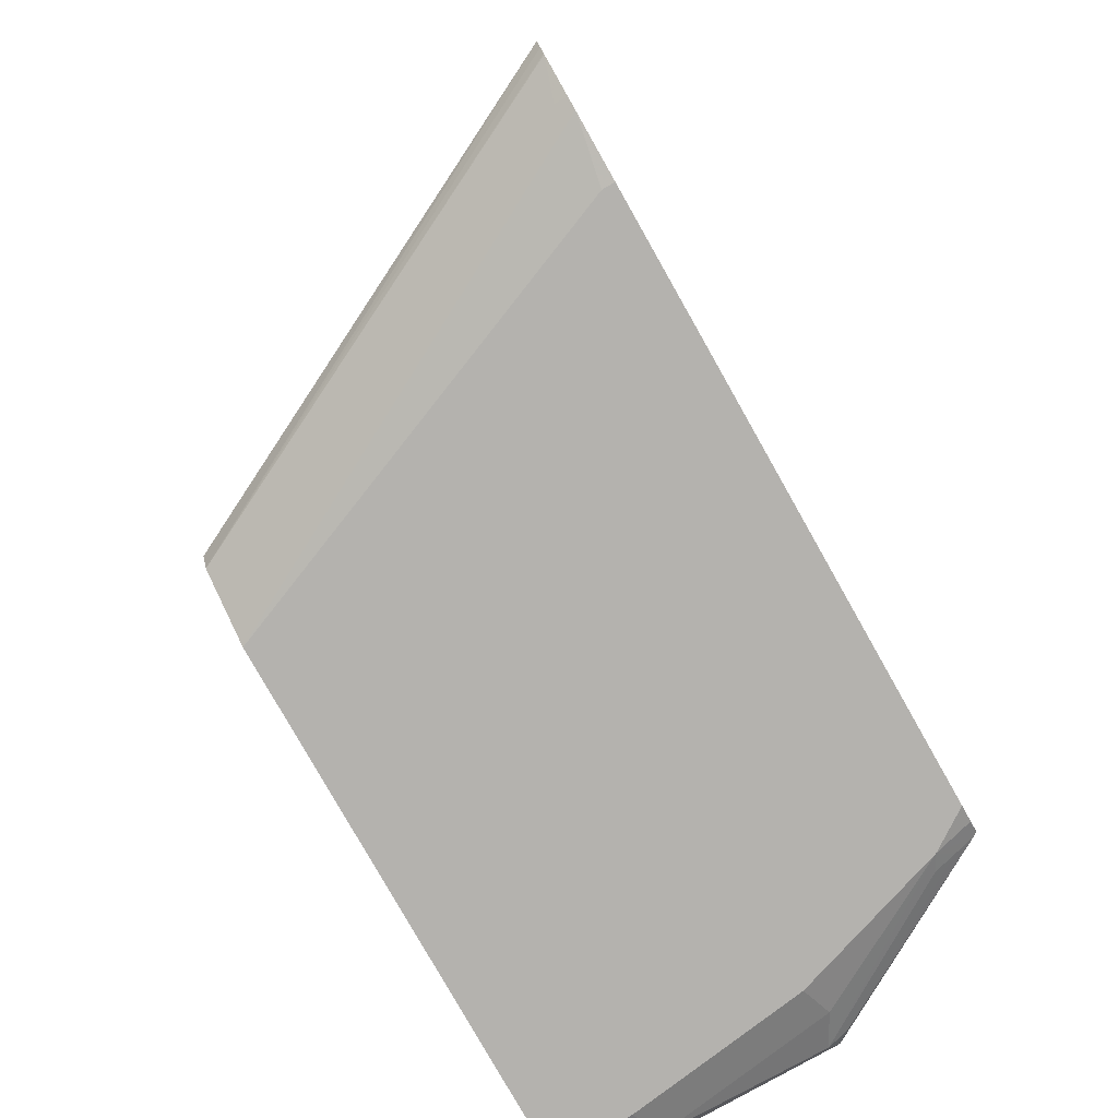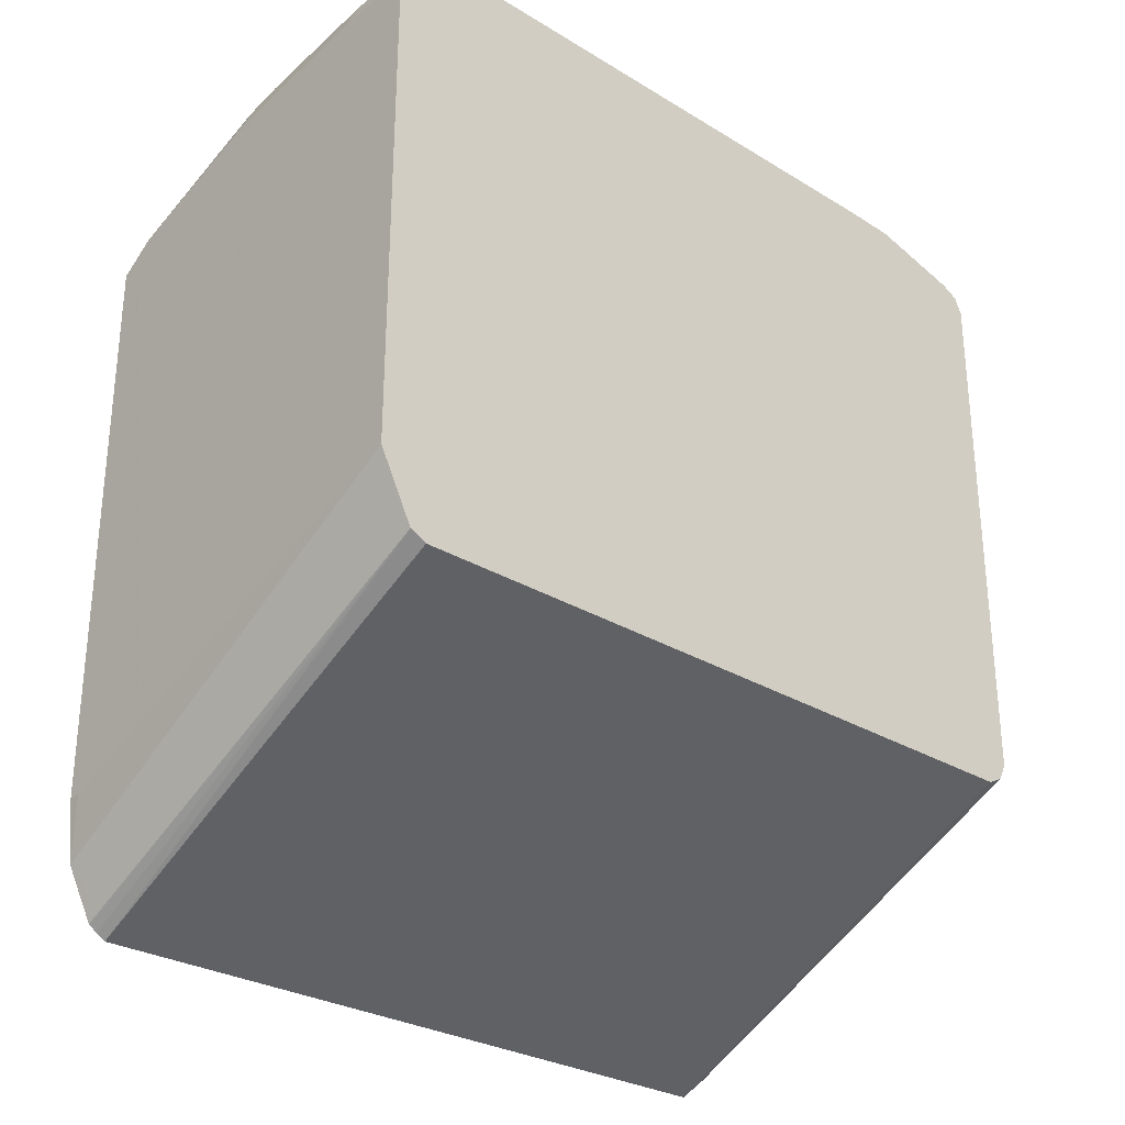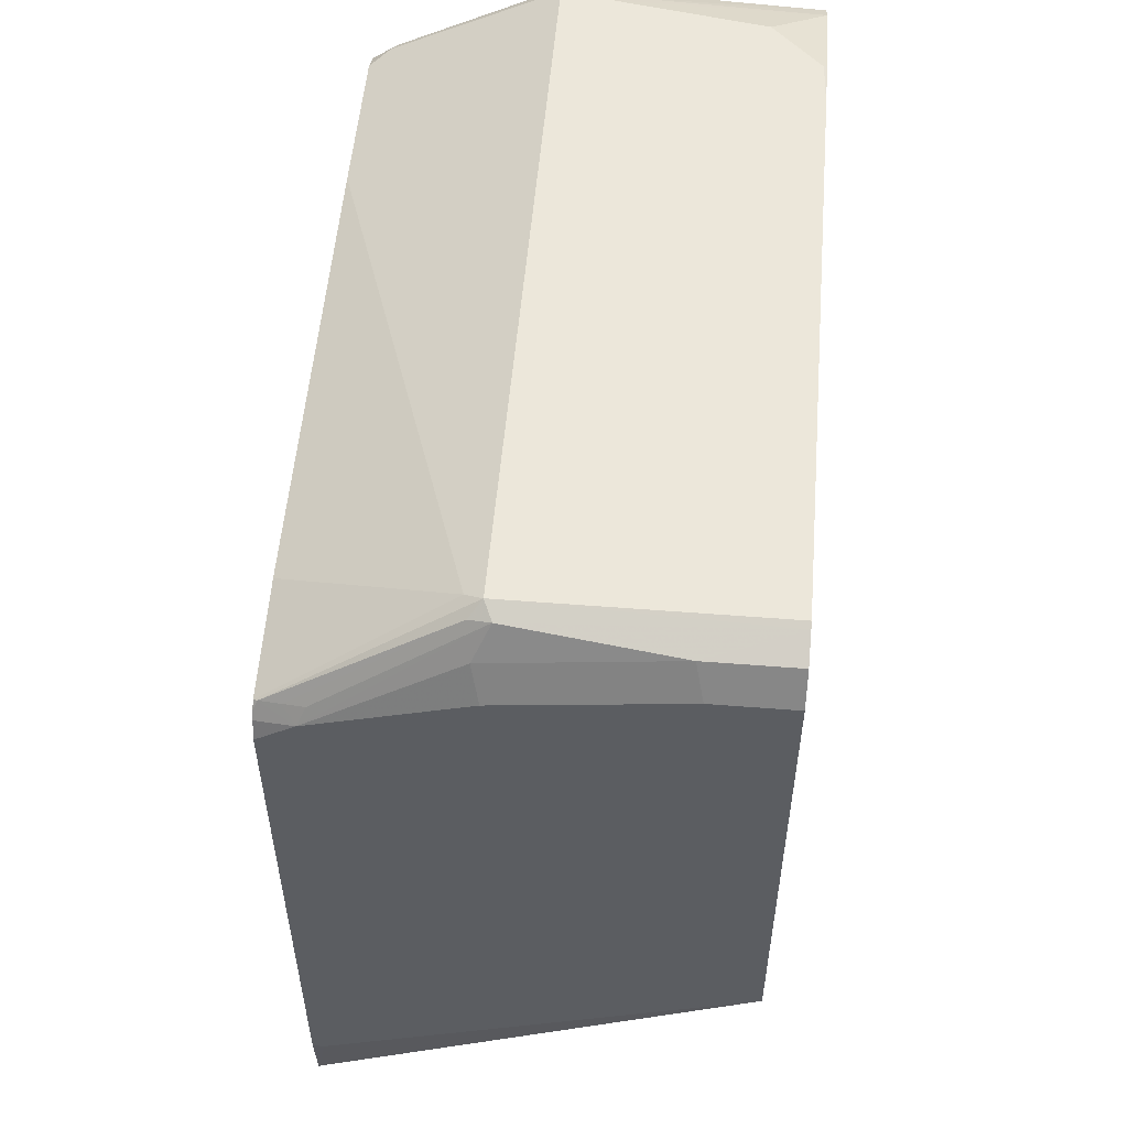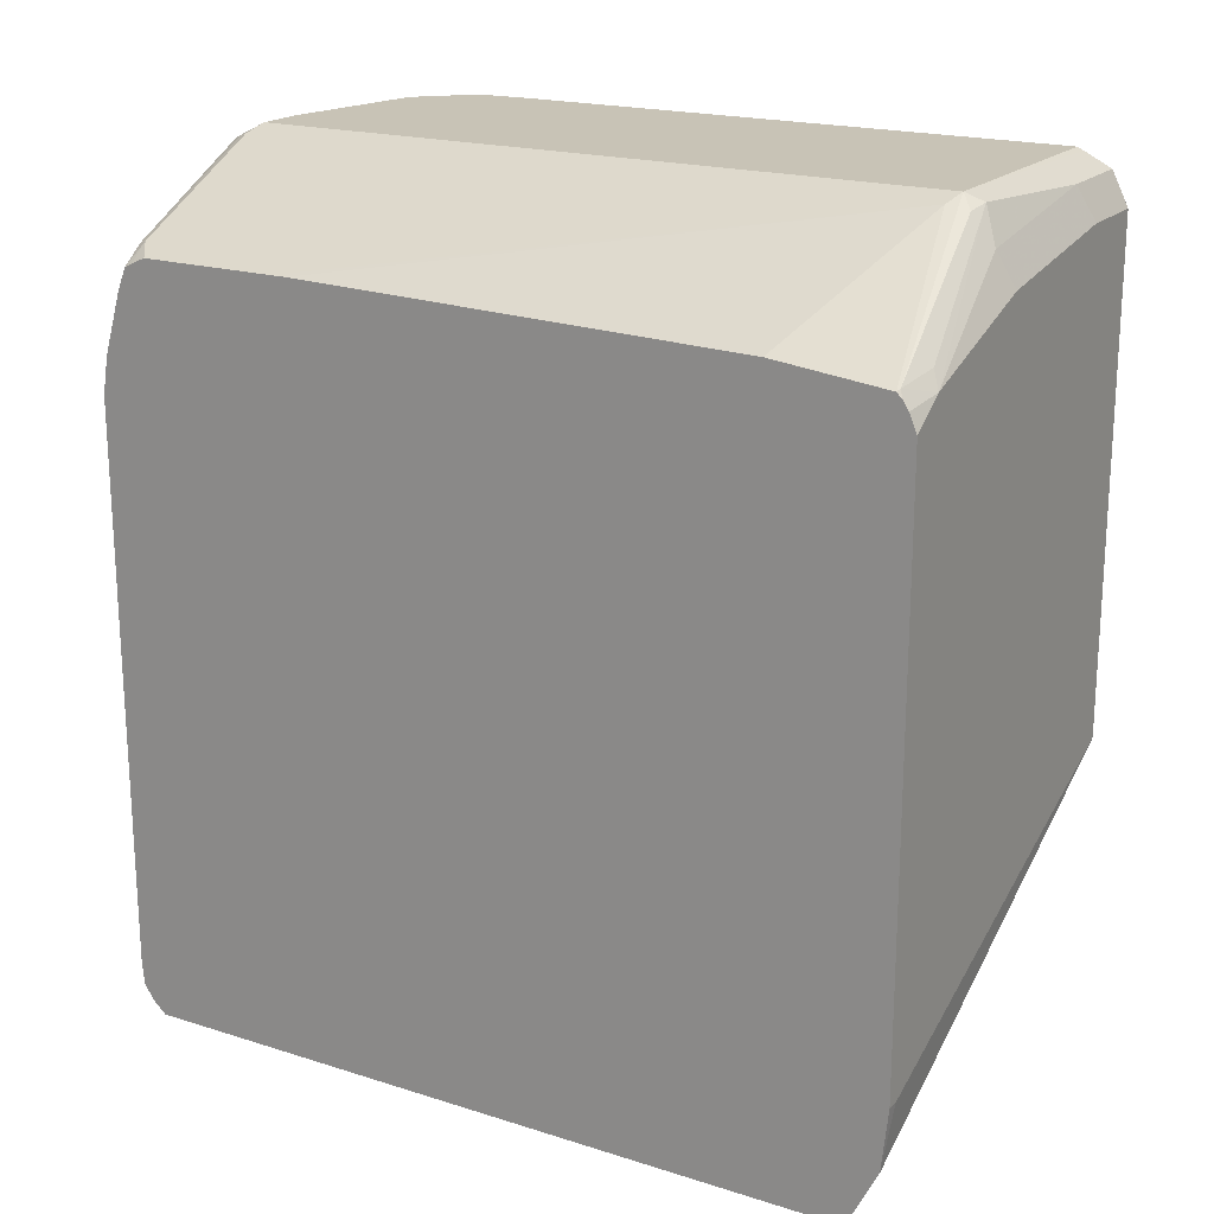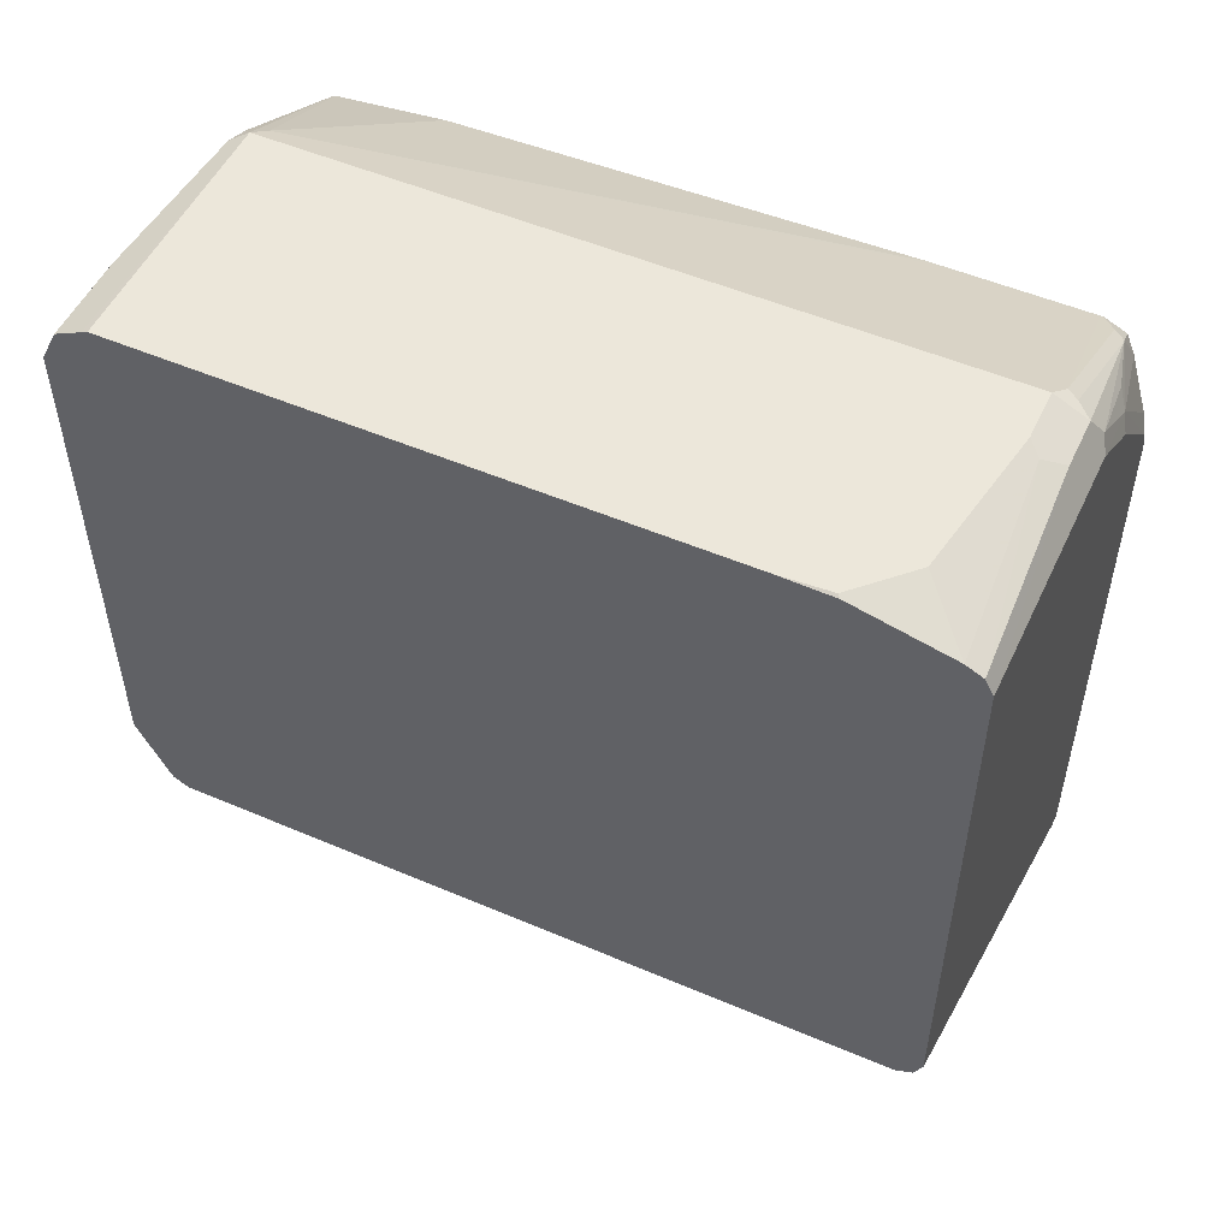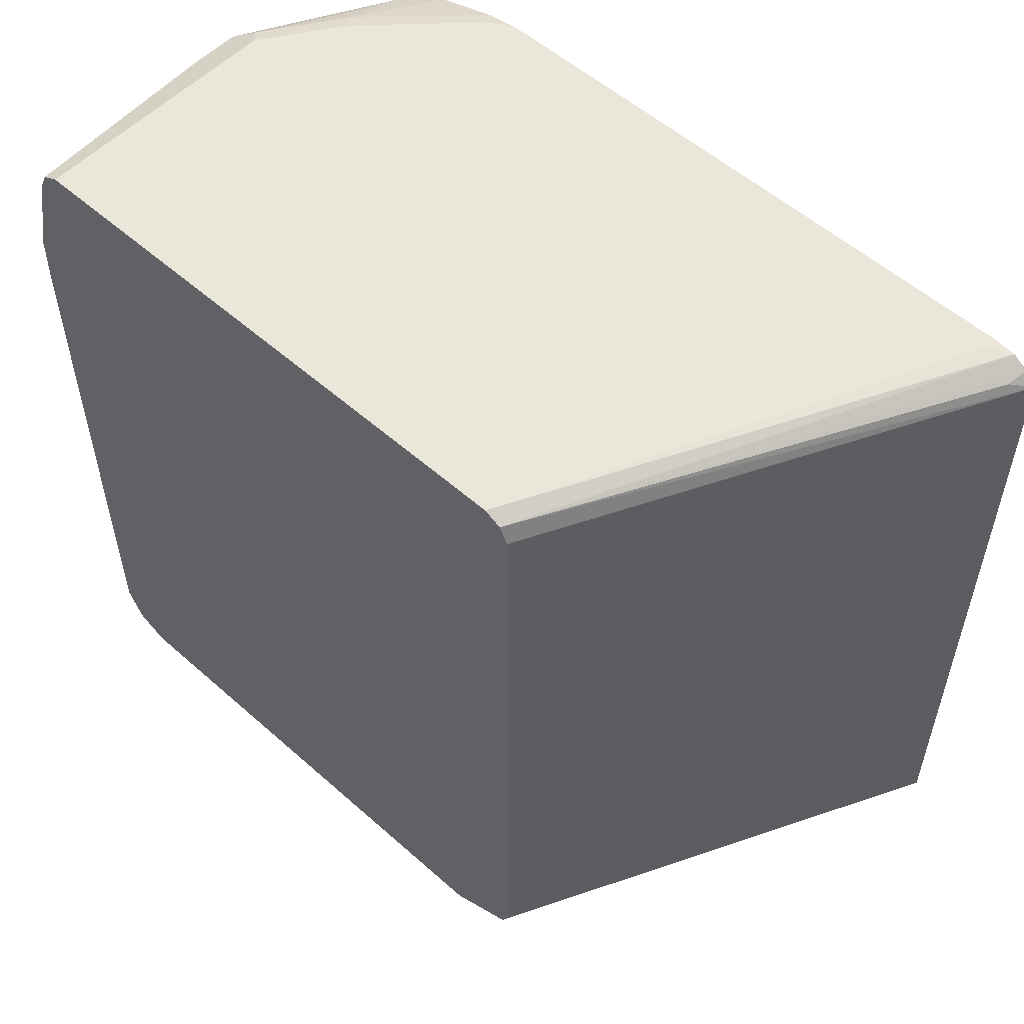
<metadata>
{"format":"obj","ext":"obj","renderer":"f3d","projection":"perspective","resolution":1024,"background":"white","views":[{"elev":-79.7,"azim":-150.5,"up":"+Y"},{"elev":-28.7,"azim":47.8,"up":"+Z"},{"elev":53.6,"azim":4.8,"up":"+Z"},{"elev":19.4,"azim":-59.5,"up":"+Z"},{"elev":51.9,"azim":114.8,"up":"+Z"},{"elev":54.8,"azim":133.1,"up":"+Y"}]}
</metadata>
<code>
v -0.3399 0.3199 0.2799
v -0.3496 0.3179 0.2621
v -0.3496 0.3199 0.2799
v 0.002511 0.3199 0.4399
v -0.3496 0.3098 0.25
v 0.002511 0.3132 0.4266
v -0.3496 0.3199 0.7398
v 0.002511 0.3199 0.8798
v -0.3496 0.2993 0.2406
v -0.3332 0.3066 0.2533
v 0.002511 0.2999 0.42
v -0.3496 0.315 0.7695
v -0.3399 0.3199 0.7598
v -0.1999 0.3199 0.8798
v -0.16 0.3066 0.9064
v 0.002511 0.3132 0.8931
v -0.3496 -0.2805 0.2406
v 0.002511 -0.2799 0.42
v -0.3496 0.2999 0.8198
v -0.2699 0.3149 0.8498
v -0.2599 0.3199 0.8397
v -0.2099 0.3149 0.8897
v -0.1999 0.3066 0.9064
v -0.15 0.2899 0.9147
v 0.002511 0.2999 0.8998
v -0.3496 -0.2879 0.2452
v 0.002511 -0.2916 0.4257
v 0.002511 -0.2932 0.4266
v -0.3496 0.2928 0.8365
v -0.3299 0.2949 0.8498
v -0.2799 0.3074 0.8597
v -0.2899 0.2949 0.8698
v -0.2099 0.2949 0.9097
v -0.2133 0.2865 0.9131
v -0.1999 0.2799 0.9197
v -0.16 0.2799 0.9197
v -0.04002 0.2599 0.9197
v -0.02 0.2399 0.9197
v 0.002511 0.2224 0.9185
v -0.3496 -0.2941 0.2497
v 0.002511 -0.2991 0.4382
v -0.3399 -0.3074 0.2799
v -0.3496 -0.2948 0.2503
v -0.3496 0.2864 0.8397
v -0.3332 0.2865 0.8531
v -0.3466 0.2733 0.8465
v -0.1999 -0.2799 0.9197
v -5.26e-06 0.2199 0.9197
v 0.002511 0.1799 0.9197
v 0.002511 -0.3124 0.4649
v -0.3496 -0.3147 0.2896
v -0.3496 -0.3098 0.2799
v -0.3496 -0.305 0.2703
v 0.002511 -0.3199 0.4799
v -0.3496 0.2748 0.8449
v -0.3466 0.1533 0.8465
v 0.002511 -0.2799 0.9197
v -0.2133 -0.2733 0.9131
v -0.3466 -0.3066 0.8264
v -0.2099 -0.2899 0.9097
v -0.1933 -0.2932 0.9131
v 0.002511 -0.2849 0.9173
v -0.3399 -0.3199 0.34
v -0.3496 -0.3199 0.34
v 0.002511 -0.3199 0.8798
v -0.3496 0.1503 0.8449
v -0.3496 -0.2151 0.8349
v -0.3496 -0.3051 0.8249
v -0.3496 -0.3096 0.8204
v -0.3496 -0.314 0.8138
v -0.3199 -0.3199 0.8198
v -0.3299 -0.3099 0.8298
v -0.3132 -0.3132 0.8331
v -0.2066 -0.3066 0.8864
v -0.06666 -0.3066 0.9064
v 0.002511 -0.3066 0.9064
v -0.3496 -0.3199 0.7998
v -0.06001 -0.3199 0.8798
v -0.1999 -0.3199 0.8597
f 44 55 45
f 35 49 48
f 35 48 38
f 35 38 37
f 35 37 36
f 35 46 56
f 35 56 47
f 39 48 49
f 41 50 42
f 42 51 52
f 42 53 43
f 42 50 54
f 42 54 51
f 45 55 46
f 35 57 49
f 38 48 39
f 42 52 53
f 28 43 40
f 34 46 35
f 23 35 24
f 46 55 66
f 24 35 36
f 24 36 25
f 25 36 37
f 25 37 38
f 25 38 39
f 35 47 57
f 26 28 40
f 28 42 43
f 29 44 45
f 29 45 30
f 30 45 32
f 32 34 33
f 32 45 34
f 34 45 46
f 28 41 42
f 46 66 56
f 59 70 71
f 47 58 59
f 60 72 73
f 60 73 61
f 61 73 71
f 61 71 74
f 61 74 75
f 61 75 62
f 62 75 76
f 65 76 75
f 65 75 78
f 70 77 71
f 71 73 72
f 71 79 74
f 74 79 78
f 74 78 75
f 23 34 35
f 59 72 60
f 59 71 72
f 59 69 70
f 59 68 69
f 47 59 60
f 47 60 61
f 47 61 62
f 47 62 57
f 51 63 64
f 51 54 63
f 54 65 78
f 47 56 58
f 54 78 79
f 54 71 77
f 54 77 64
f 54 64 63
f 56 66 58
f 58 66 67
f 58 67 68
f 58 68 59
f 54 79 71
f 23 33 34
f 23 30 32
f 22 30 23
f 2 69 68
f 2 68 67
f 2 67 66
f 2 66 55
f 2 55 44
f 2 44 29
f 2 29 19
f 2 70 69
f 2 19 12
f 2 7 3
f 2 4 6
f 2 6 5
f 4 8 16
f 4 16 25
f 4 25 39
f 4 39 49
f 2 12 7
f 4 49 57
f 2 77 70
f 2 52 51
f 23 32 33
f 1 2 3
f 1 3 7
f 1 7 13
f 1 13 21
f 1 21 14
f 1 14 8
f 2 64 77
f 1 8 4
f 2 5 9
f 2 9 17
f 2 17 26
f 2 26 40
f 2 40 43
f 2 43 53
f 2 53 52
f 1 4 2
f 4 57 62
f 2 51 64
f 4 76 65
f 13 20 21
f 14 22 23
f 14 21 20
f 14 20 22
f 15 23 24
f 15 24 16
f 17 18 27
f 17 27 28
f 17 28 26
f 19 29 30
f 19 30 20
f 20 30 31
f 20 31 22
f 4 62 76
f 22 31 30
f 12 20 13
f 12 19 20
f 16 24 25
f 9 11 18
f 4 65 54
f 4 54 50
f 9 18 17
f 4 50 41
f 4 41 28
f 4 28 27
f 4 18 11
f 4 11 6
f 5 6 10
f 4 27 18
f 5 10 9
f 6 11 9
f 6 9 10
f 7 12 13
f 8 14 23
f 8 23 15
f 8 15 16

</code>
